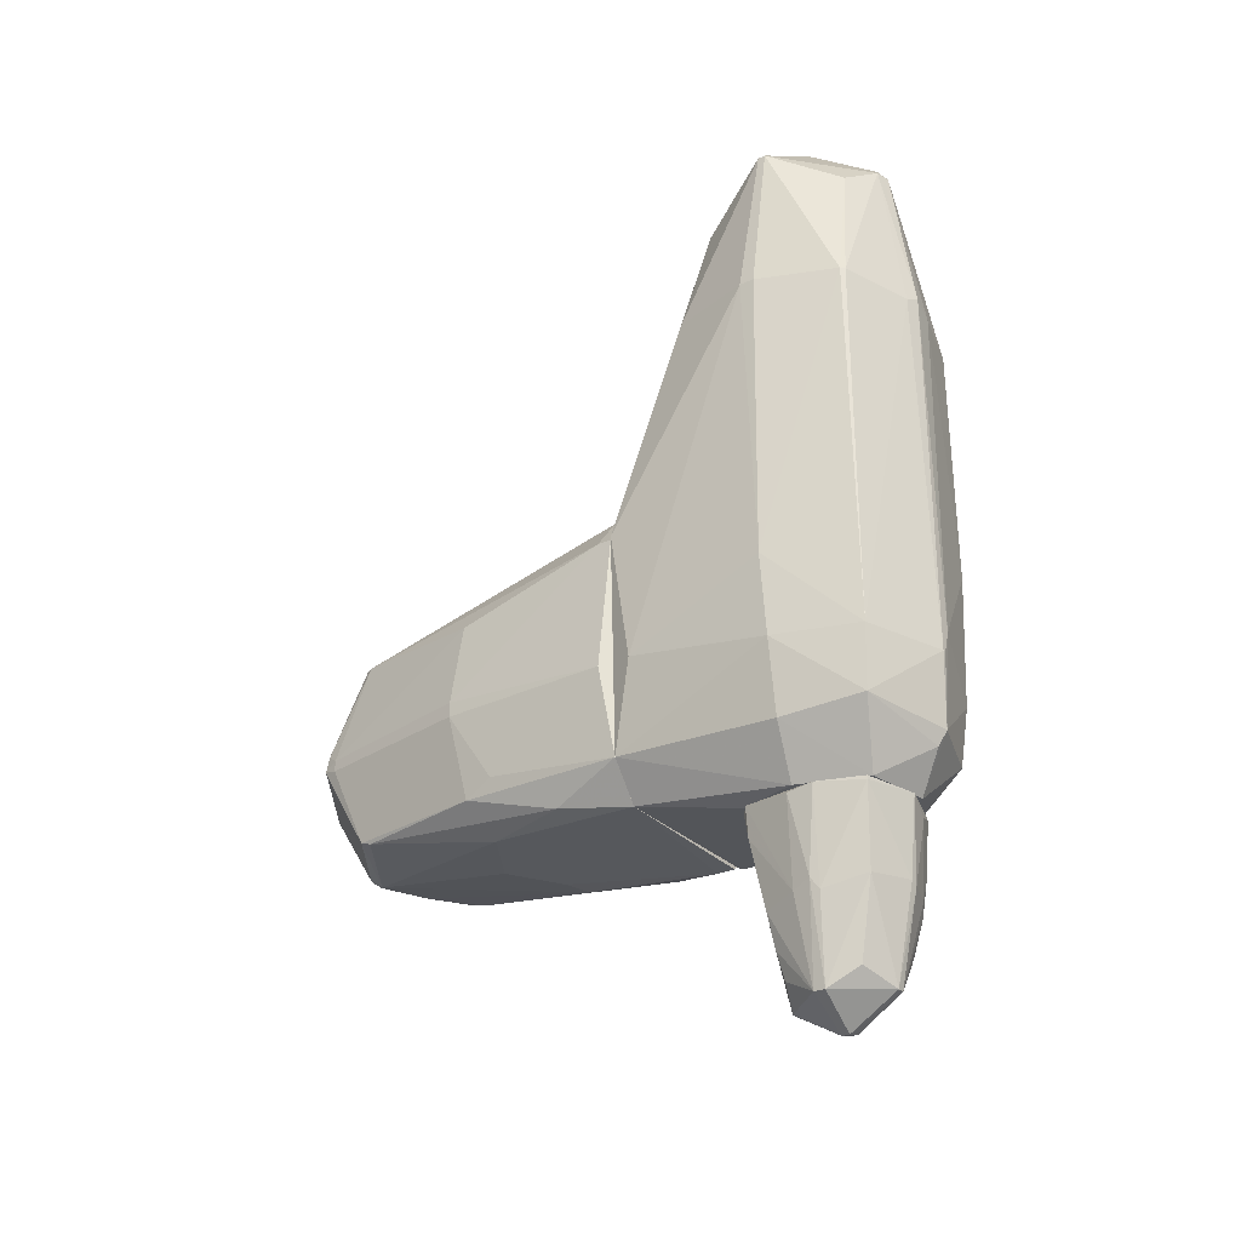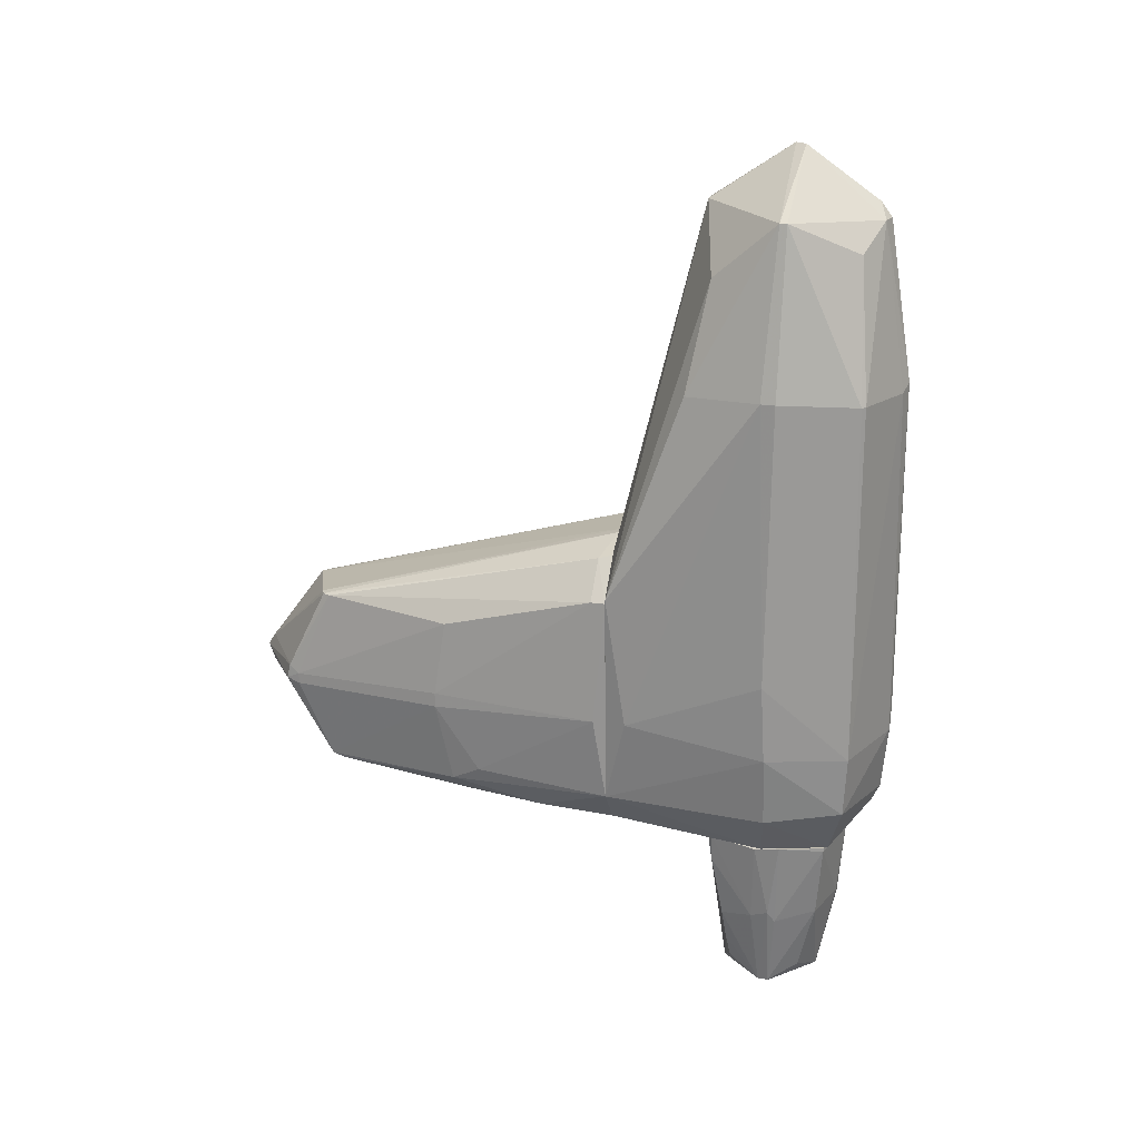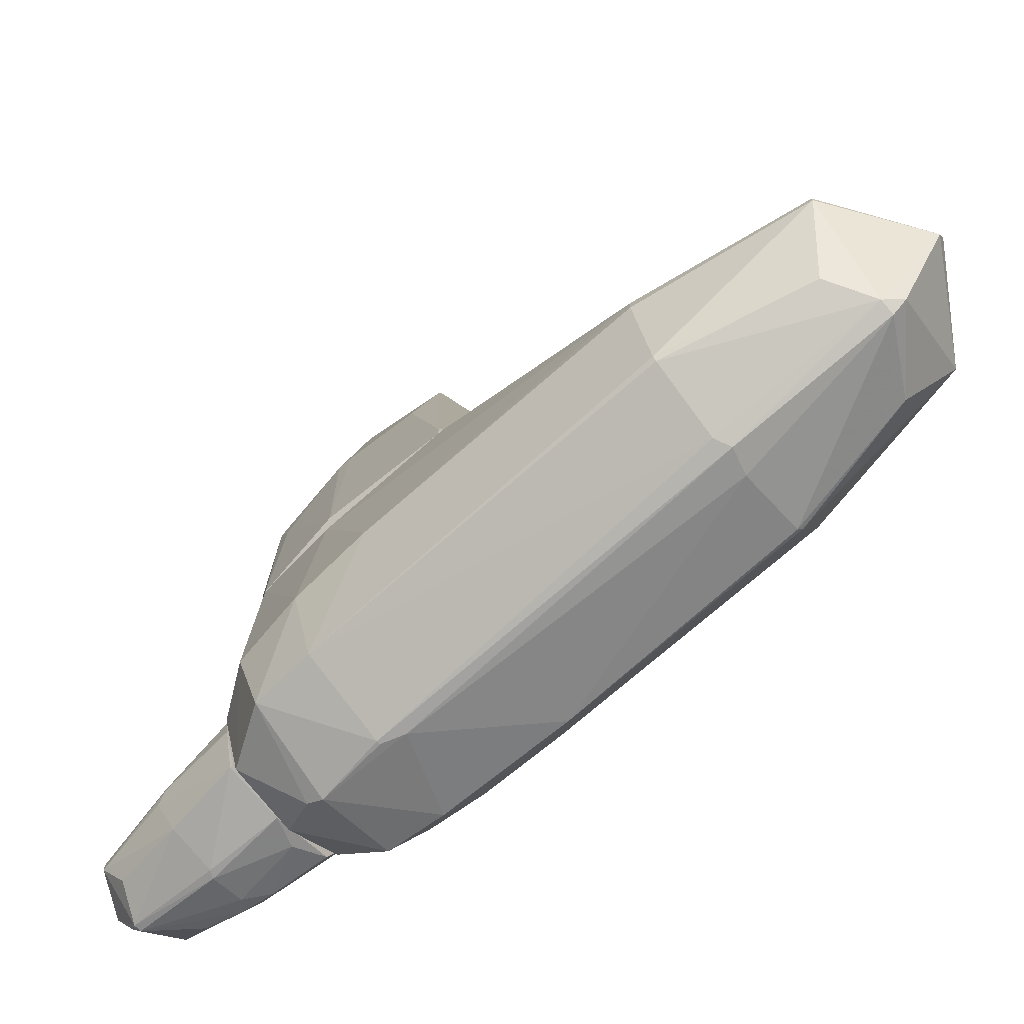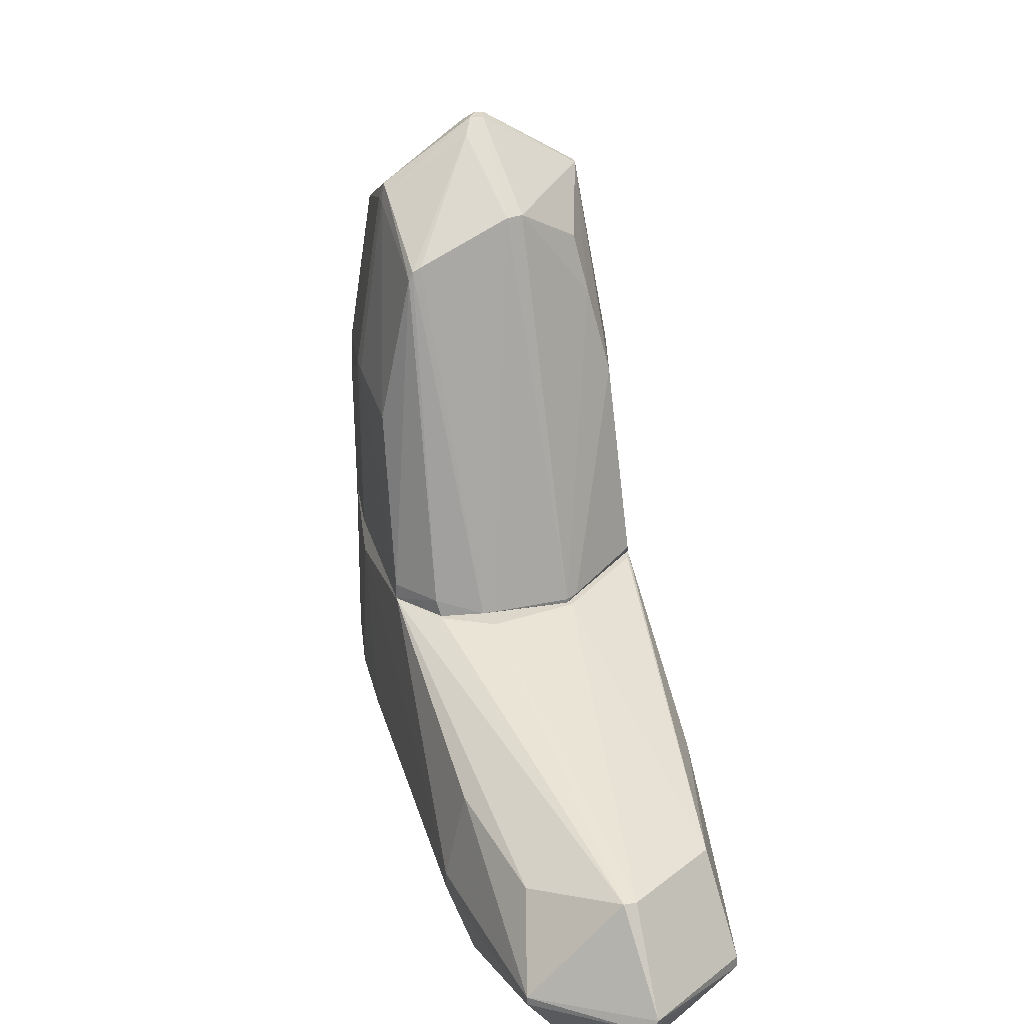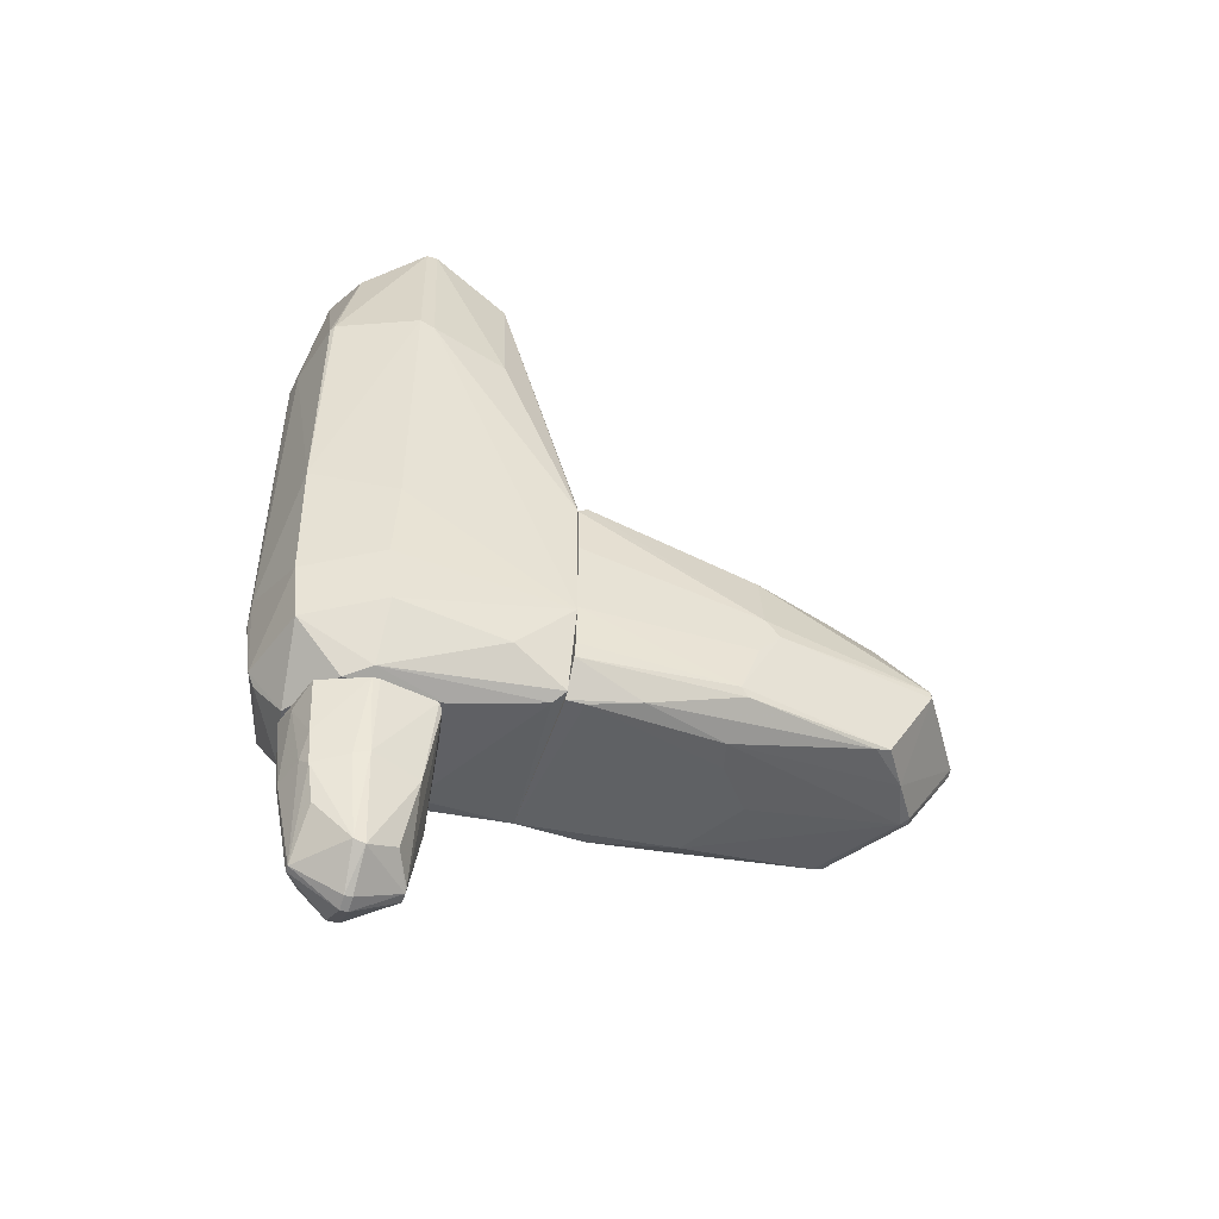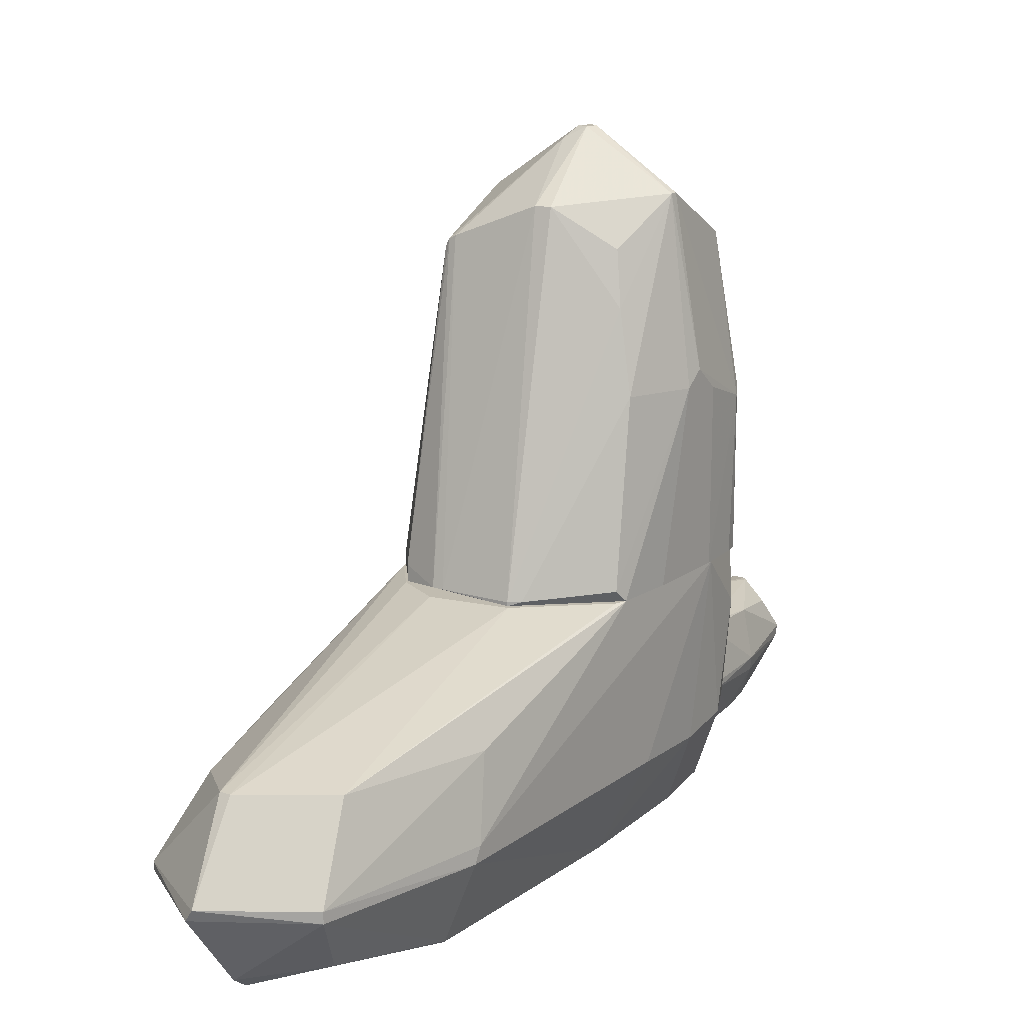
<metadata>
{"format":"obj","ext":"obj","renderer":"f3d","projection":"perspective","resolution":1024,"background":"white","views":[{"elev":-28.3,"azim":-55.3,"up":"+Z"},{"elev":21.0,"azim":-74.3,"up":"+Z"},{"elev":-72.7,"azim":-48.7,"up":"+Y"},{"elev":30.5,"azim":-14.7,"up":"+Y"},{"elev":-49.6,"azim":72.6,"up":"+Z"},{"elev":16.5,"azim":34.7,"up":"+Y"}]}
</metadata>
<code>
o convex_0
v 0.3601 1.671 -2.016
v -0.3175 0.2833 0.6301
v -0.4142 0.2833 0.6301
v 0.00508 3.865 -0.9508
v -0.9629 0.2504 -1.725
v 1.005 0.2507 -0.0476
v -0.7693 2.994 -0.1123
v 0.9733 0.2507 -1.822
v 0.7796 3.381 -1.015
v -0.7693 2.961 -1.725
v 0.1342 3.316 -0.2413
v -1.027 0.2504 0.1782
v 0.7474 2.961 -1.79
v -1.06 1.832 -0.9829
v -0.7046 0.2507 -2.048
v 1.038 1.961 -1.08
v 0.2954 0.2504 0.598
v 0.8765 1.864 -0.2737
v -0.8015 3.381 -0.9829
v -0.02695 3.348 -1.79
v 0.7474 0.2507 -2.081
v -0.6401 1.638 -1.983
v -1.027 1.735 -0.1766
v 0.9733 1.671 -1.822
v -0.9629 1.703 -1.725
v -0.7693 0.3799 0.5009
v -1.06 0.3473 -0.9508
v -0.02695 3.865 -1.08
v 1.038 0.2504 -1.306
v 0.00508 3.316 -0.2092
v 0.6182 2.993 -0.4674
v 0.9733 0.3477 0.04925
v 0.6182 1.606 -2.016
v -0.8337 0.8961 -1.951
v 1.005 1.606 -1.757
v -0.05919 3.445 -1.725
v 1.038 1.832 -0.9187
v -0.8015 2.929 -0.1123
v 0.8441 0.8639 -2.016
v -0.1561 3.768 -0.854
v 0.2954 0.2829 0.598
v 0.7796 3.381 -1.08
v -0.05919 1.993 -1.983
v 1.038 0.2504 -0.5639
v -0.8337 3.251 -0.9187
v 0.3923 3.187 -1.79
v -0.9951 1.445 -1.596
v -1.027 0.3799 0.1782
v -0.7046 3.026 -0.1121
v -0.7693 2.864 -1.758
v 0.7151 2.541 -0.3702
v -0.737 0.2504 0.5335
v -0.1239 3.8 -1.112
v -1.06 1.832 -0.854
v 0.7474 0.4121 -2.081
v 0.03732 3.865 -1.048
v -0.8015 3.348 -0.854
v 0.7474 2.832 -1.822
v -0.8337 3.251 -1.016
v 0.03732 3.413 -1.758
v 0.3923 0.2829 0.5332
v -0.09143 3.865 -0.9832
v 1.005 0.2507 -1.693
v 1.038 1.767 -1.306
f 29 35 64
f 9 4 11
f 2 3 17
f 12 5 17
f 5 15 21
f 1 15 22
f 14 10 25
f 3 7 26
f 5 12 27
f 17 5 29
f 5 21 29
f 21 8 29
f 11 4 30
f 9 11 31
f 1 20 33
f 15 5 34
f 22 15 34
f 5 25 34
f 8 24 35
f 24 13 35
f 20 10 36
f 16 9 37
f 9 18 37
f 29 16 37
f 32 6 37
f 18 32 37
f 26 7 38
f 8 21 39
f 24 8 39
f 30 4 40
f 2 17 41
f 30 2 41
f 11 30 41
f 9 16 42
f 35 13 42
f 16 35 42
f 20 1 43
f 1 22 43
f 22 20 43
f 6 17 44
f 17 29 44
f 37 6 44
f 29 37 44
f 23 38 45
f 33 20 46
f 42 13 46
f 25 5 47
f 14 25 47
f 5 27 47
f 27 14 47
f 12 26 48
f 38 23 48
f 26 38 48
f 3 2 49
f 7 3 49
f 2 30 49
f 40 7 49
f 30 40 49
f 10 20 50
f 20 22 50
f 25 10 50
f 22 34 50
f 34 25 50
f 18 9 51
f 9 31 51
f 31 11 51
f 11 41 51
f 17 3 52
f 12 17 52
f 3 26 52
f 26 12 52
f 10 19 53
f 36 10 53
f 28 36 53
f 27 12 54
f 14 27 54
f 45 14 54
f 23 45 54
f 48 23 54
f 12 48 54
f 15 1 55
f 21 15 55
f 1 33 55
f 39 21 55
f 33 39 55
f 4 9 56
f 28 4 56
f 9 42 56
f 42 46 56
f 38 7 57
f 7 40 57
f 19 45 57
f 45 38 57
f 13 24 58
f 24 39 58
f 39 33 58
f 33 46 58
f 46 13 58
f 10 14 59
f 19 10 59
f 14 45 59
f 45 19 59
f 20 36 60
f 36 28 60
f 46 20 60
f 28 56 60
f 56 46 60
f 17 6 61
f 6 32 61
f 32 18 61
f 41 17 61
f 18 51 61
f 51 41 61
f 4 28 62
f 40 4 62
f 53 19 62
f 28 53 62
f 57 40 62
f 19 57 62
f 29 8 63
f 8 35 63
f 35 29 63
f 16 29 64
f 35 16 64
o convex_1
v -0.5756 -1.202 -2.92
v 0.6507 -1.17 -2.21
v 0.6507 -1.234 -2.21
v 0.1019 -1.105 -3.92
v -0.1883 -0.5887 -2.21
v -0.02703 -1.815 -2.21
v 0.03742 -1.589 -3.694
v 0.03742 -0.7179 -3.726
v -0.511 -1.686 -2.21
v 0.5214 -0.6533 -2.274
v 0.4246 -1.105 -3.694
v -0.5433 -0.6533 -2.21
v -0.4142 -1.202 -3.726
v 0.4569 -1.621 -2.726
v -0.382 -0.7825 -3.339
v -0.4142 -1.621 -2.92
v 0.4892 -1.654 -2.21
v -0.6403 -1.299 -2.21
v -0.02703 -0.621 -3.113
v 0.4569 -0.7502 -2.985
v 0.03742 -1.751 -2.92
v 0.5861 -1.17 -2.92
v 0.3601 -1.525 -3.339
v -0.05925 -0.7179 -3.726
v -0.02703 -1.17 -3.952
v -0.3174 -1.46 -3.565
v 0.5537 -0.6857 -2.21
v -0.4142 -1.105 -3.726
v -0.511 -0.6533 -2.468
v 0.4246 -1.202 -3.662
v 0.3278 -0.8469 -3.565
v -0.02703 -1.589 -3.694
v 0.1664 -0.5887 -2.21
v -0.6403 -1.073 -2.242
v 0.4246 -1.589 -3.017
v -0.5433 -1.041 -2.985
v -0.02703 -1.751 -2.887
v 0.5537 -1.299 -2.952
v 0.231 -1.751 -2.307
v -0.511 -0.621 -2.274
v 0.03742 -0.621 -3.113
v -0.3174 -0.8148 -3.565
v 0.1019 -1.17 -3.92
v -0.02703 -1.105 -3.952
v -0.4465 -0.7502 -3.049
v -0.5433 -1.266 -3.017
v 0.3278 -1.654 -2.92
v -0.511 -1.686 -2.242
v 0.06964 -0.7179 -3.694
f 105 74 113
f 67 66 69
f 67 69 70
f 70 69 73
f 68 72 75
f 73 69 76
f 67 70 81
f 78 67 81
f 73 76 82
f 66 67 86
f 75 84 86
f 83 72 88
f 80 77 90
f 69 66 91
f 84 74 91
f 66 86 91
f 86 84 91
f 77 65 92
f 89 77 92
f 88 79 93
f 75 86 94
f 87 71 94
f 75 72 95
f 84 75 95
f 71 85 96
f 89 71 96
f 77 89 96
f 90 77 96
f 80 90 96
f 83 69 97
f 69 91 97
f 91 74 97
f 65 82 98
f 82 76 98
f 71 87 99
f 87 94 99
f 92 65 100
f 76 93 100
f 65 98 100
f 98 76 100
f 85 70 101
f 96 85 101
f 80 96 101
f 67 78 102
f 86 67 102
f 94 86 102
f 78 99 102
f 99 94 102
f 81 70 103
f 78 81 103
f 70 85 103
f 76 69 104
f 69 83 104
f 83 88 104
f 93 76 104
f 88 93 104
f 72 83 105
f 83 97 105
f 97 74 105
f 79 88 106
f 92 79 106
f 88 92 106
f 68 75 107
f 89 68 107
f 71 89 107
f 94 71 107
f 75 94 107
f 72 68 108
f 88 72 108
f 68 89 108
f 92 88 108
f 89 92 108
f 79 92 109
f 93 79 109
f 92 100 109
f 100 93 109
f 65 77 110
f 77 80 110
f 82 65 110
f 85 71 111
f 71 99 111
f 99 78 111
f 78 103 111
f 103 85 111
f 70 73 112
f 73 82 112
f 101 70 112
f 80 101 112
f 110 80 112
f 82 110 112
f 74 84 113
f 95 72 113
f 84 95 113
f 72 105 113
o convex_2
v -0.3498 0.2501 0.7601
v -0.0915 -2.17 -1.144
v -0.05918 -2.17 -1.144
v -0.02707 -1.847 3.631
v 1.038 0.2504 -1.338
v -0.9628 0.2504 -1.726
v -1.092 -1.202 2.114
v 0.7796 -1.105 3.567
v 0.6829 -1.879 -1.758
v -0.8014 -1.879 -1.693
v -0.1238 -0.3954 3.599
v 0.7473 -1.944 2.082
v 0.5538 -0.6212 -2.21
v -1.027 0.2504 0.2113
v -0.8338 -1.912 2.082
v -0.8338 -1.137 3.567
v 0.9733 0.2504 0.04986
v 1.038 -1.234 2.082
v -0.4787 -1.718 -2.21
v 0.9733 -1.202 -1.628
v -0.0915 -2.17 2.114
v -1.06 -1.202 -1.144
v 0.8119 0.2501 -2.048
v 0.6506 -0.3954 3.147
v 0.005039 -1.105 4.084
v -0.7047 0.2501 -2.048
v 0.7473 -1.976 -0.0795
v 0.5859 -1.46 -2.21
v -0.7047 -0.5568 3.05
v -0.9628 -1.202 -1.79
v 1.038 -1.234 -0.3696
v -1.06 0.05659 -0.9506
v -0.02707 -2.041 -1.887
v 0.3278 0.2504 0.6308
v 0.941 -0.4274 1.824
v -0.6724 -1.137 -2.21
v -0.8338 -1.912 -1.144
v -0.511 -1.783 3.276
v 0.5538 -1.75 3.179
v -0.02707 -1.944 3.501
v -0.9307 -0.3954 2.082
v 0.7796 -1.202 3.567
v -1.092 -1.169 -0.4337
v 0.9733 -0.2339 -1.822
v 0.102 -1.815 -2.21
v 0.1341 -2.137 2.049
v 0.7152 -1.944 -1.241
v 1.006 0.2504 -0.04685
v -1.092 -1.073 2.114
v -0.8338 -1.202 3.567
v -0.511 -0.6212 -2.21
v 0.7152 0.1532 -2.112
v -0.8661 -1.879 2.082
v 0.7152 -1.234 -2.144
v -0.05918 -1.202 4.084
v -0.02707 -0.3954 3.599
v 0.005039 -2.105 -1.758
v -0.2206 -2.137 2.049
v 0.005039 -2.17 -0.9506
v -0.737 0.2501 0.5661
v 0.7152 -1.976 2.05
v 1.006 -1.266 -1.112
v -0.1561 -1.912 3.501
v 1.038 -1.105 2.017
f 161 148 177
f 118 119 127
f 118 127 130
f 115 116 134
f 119 118 136
f 124 129 138
f 121 137 138
f 119 136 139
f 131 125 140
f 132 126 141
f 124 127 142
f 129 124 142
f 132 123 143
f 135 119 143
f 123 135 143
f 118 131 144
f 131 140 144
f 127 119 145
f 119 135 145
f 123 132 146
f 127 114 147
f 130 127 147
f 137 130 147
f 137 121 148
f 126 132 149
f 119 139 149
f 132 143 149
f 143 119 149
f 123 115 150
f 135 123 150
f 152 117 153
f 142 127 154
f 129 142 154
f 131 121 155
f 125 131 155
f 121 138 155
f 117 152 155
f 152 125 155
f 145 135 156
f 135 150 156
f 118 133 157
f 136 118 157
f 141 122 158
f 132 141 158
f 146 132 158
f 153 134 159
f 118 130 161
f 130 137 161
f 137 148 161
f 120 129 162
f 127 145 162
f 154 127 162
f 129 154 162
f 156 120 162
f 145 156 162
f 129 120 163
f 126 149 164
f 149 139 164
f 139 136 165
f 126 164 165
f 164 139 165
f 150 128 166
f 128 151 166
f 120 156 166
f 156 150 166
f 163 120 166
f 151 163 166
f 133 122 167
f 122 141 167
f 141 126 167
f 157 133 167
f 136 157 167
f 165 136 167
f 126 165 167
f 138 129 168
f 117 155 168
f 155 138 168
f 129 163 168
f 114 124 169
f 124 138 169
f 138 137 169
f 147 114 169
f 137 147 169
f 116 115 170
f 115 123 170
f 123 146 170
f 158 122 170
f 146 158 170
f 122 160 170
f 115 134 171
f 150 115 171
f 128 150 171
f 134 116 172
f 159 134 172
f 140 159 172
f 160 140 172
f 116 170 172
f 170 160 172
f 124 114 173
f 114 127 173
f 127 124 173
f 140 125 174
f 125 152 174
f 152 153 174
f 159 140 174
f 153 159 174
f 122 133 175
f 133 118 175
f 118 144 175
f 144 140 175
f 160 122 175
f 140 160 175
f 151 128 176
f 134 153 176
f 153 117 176
f 163 151 176
f 117 168 176
f 168 163 176
f 171 134 176
f 128 171 176
f 131 118 177
f 121 131 177
f 148 121 177
f 118 161 177

</code>
